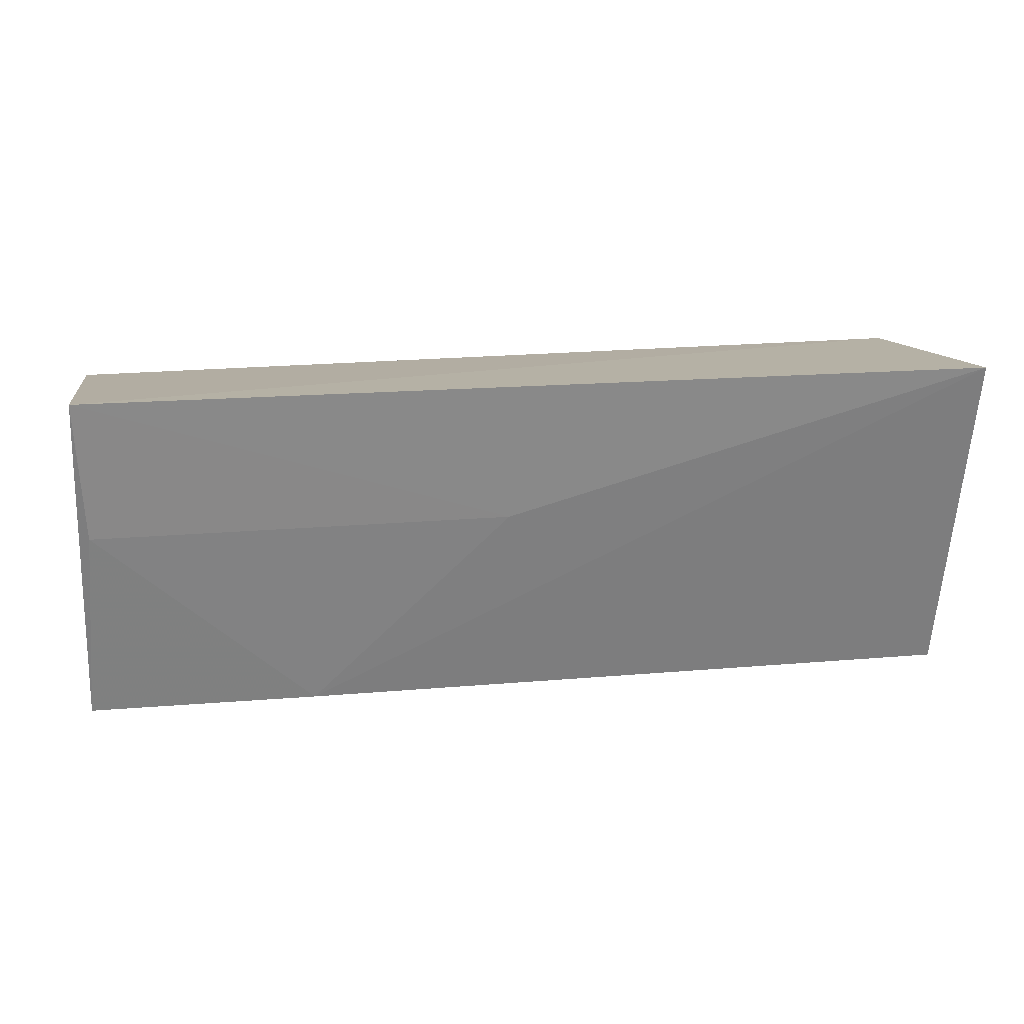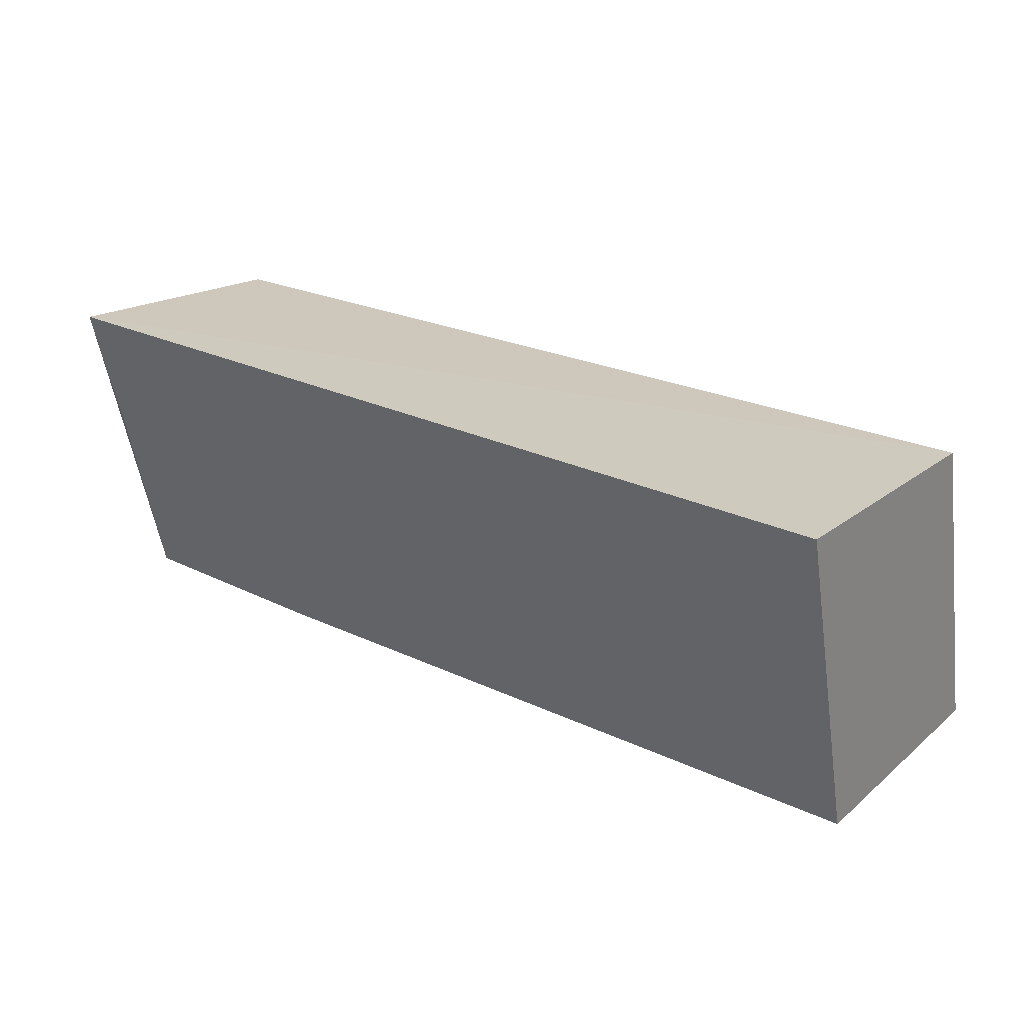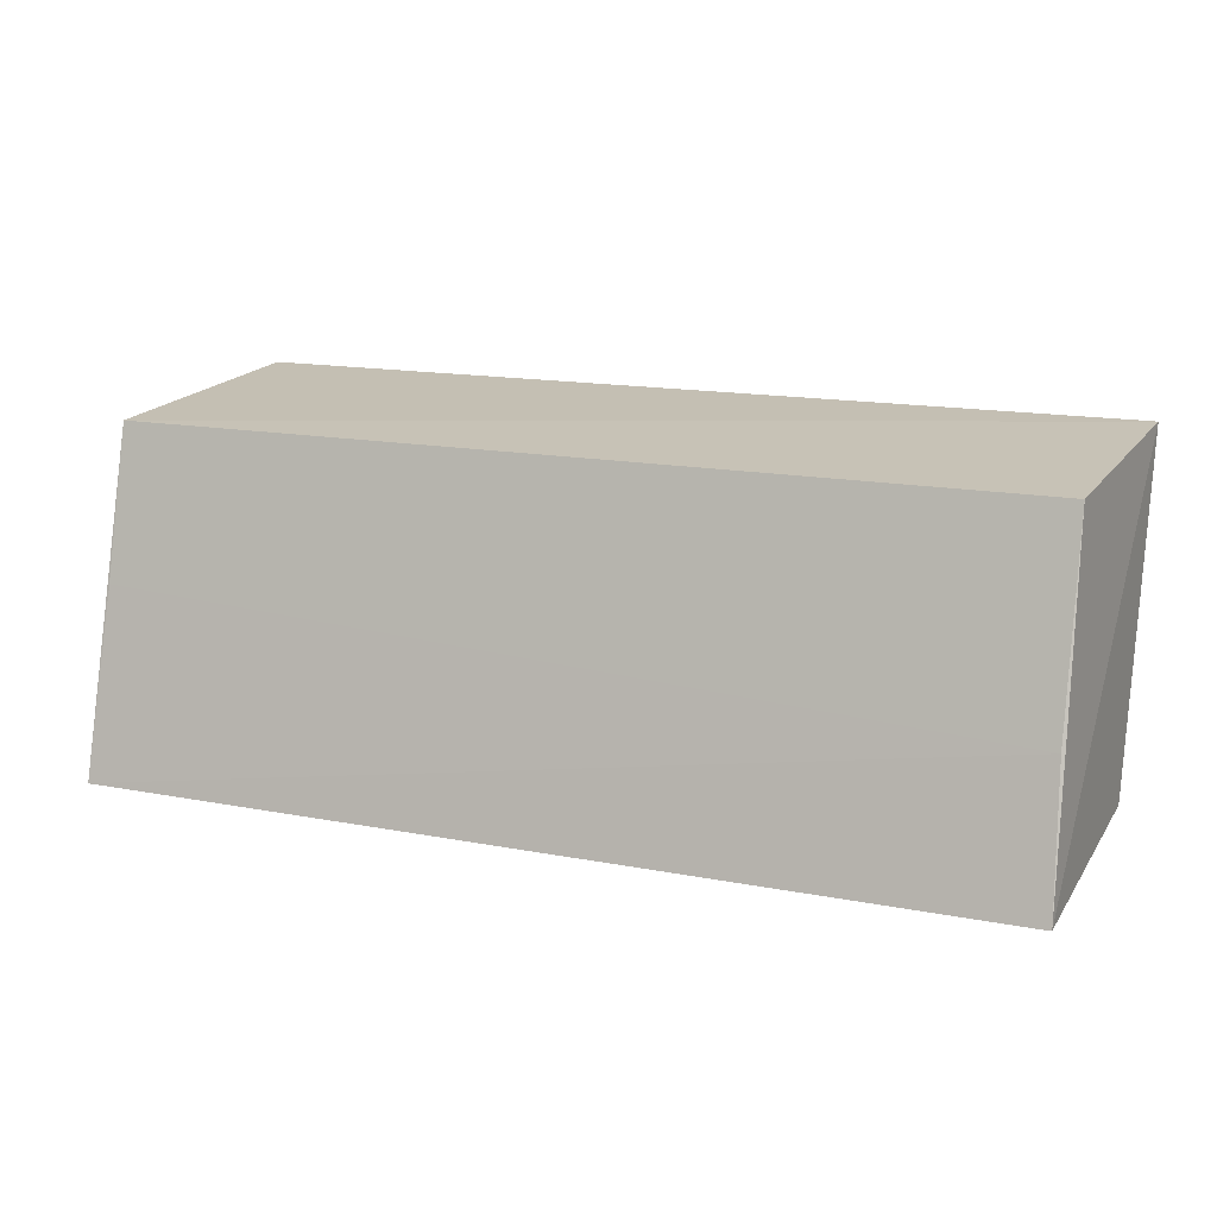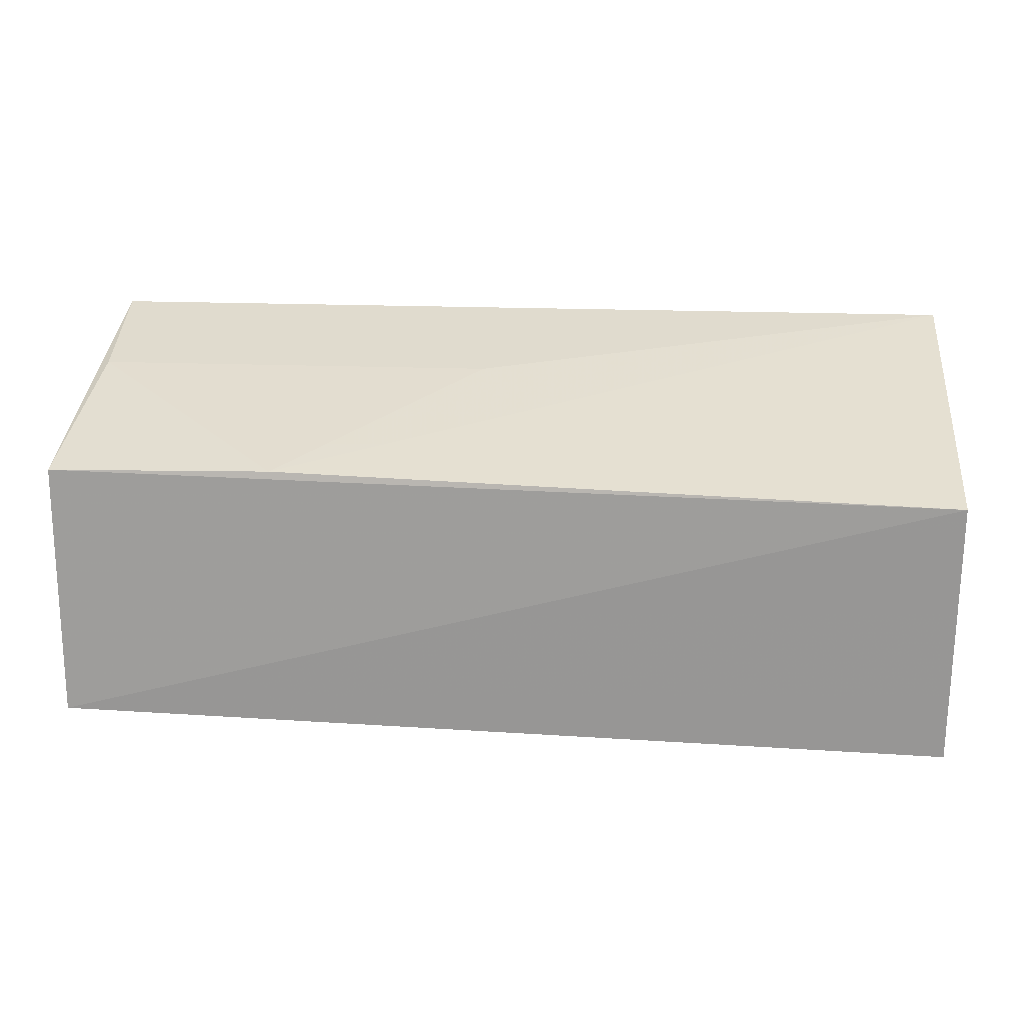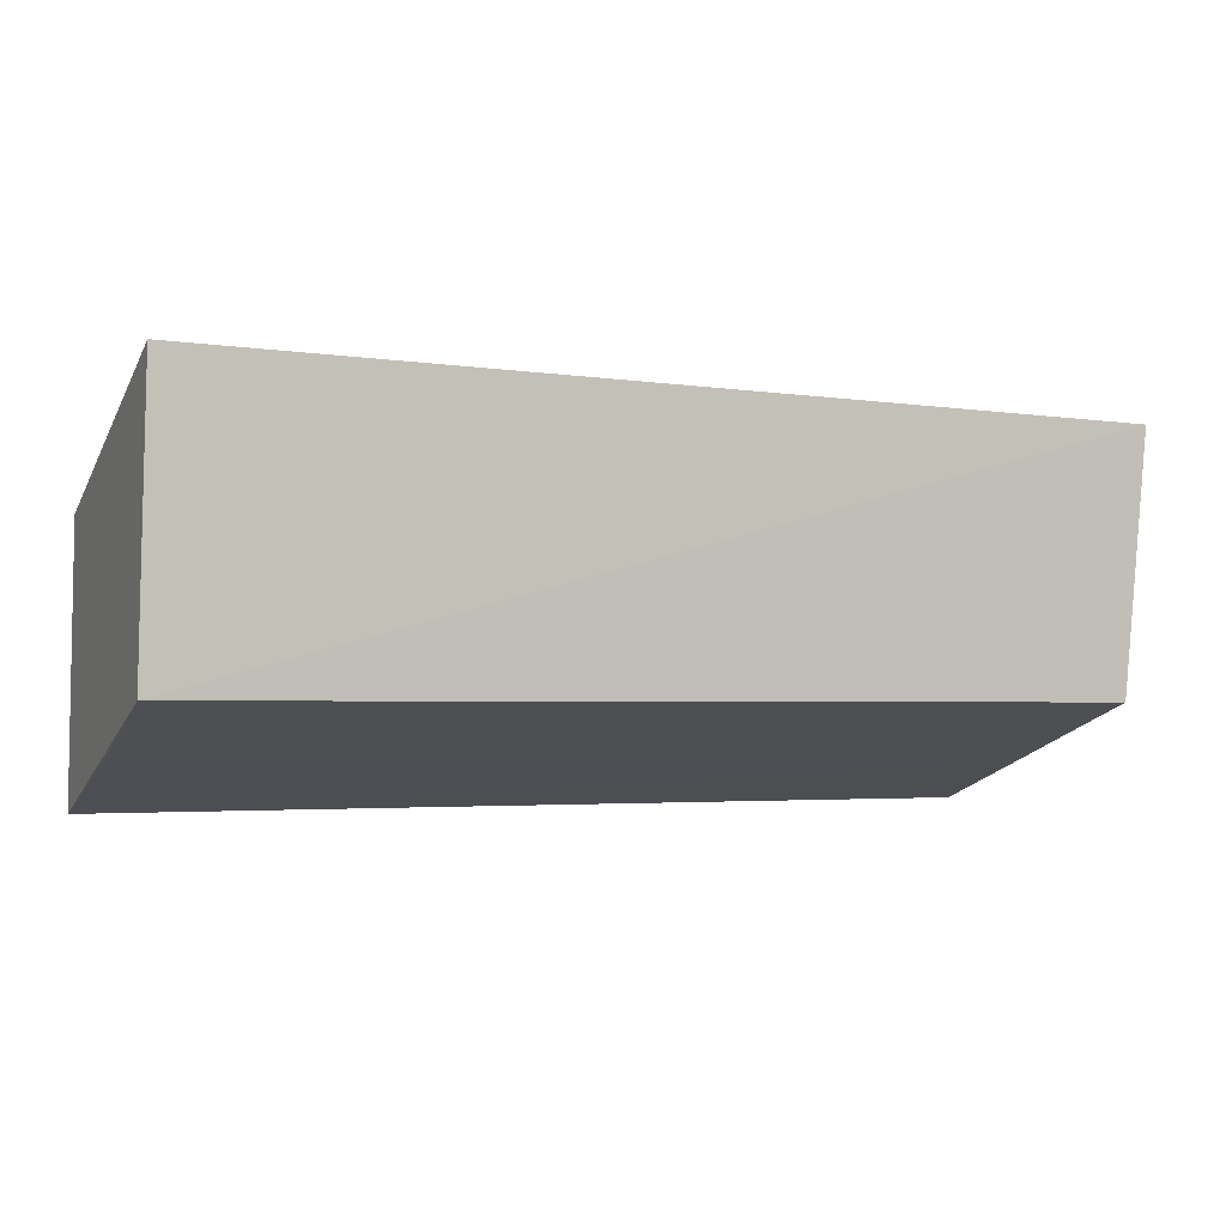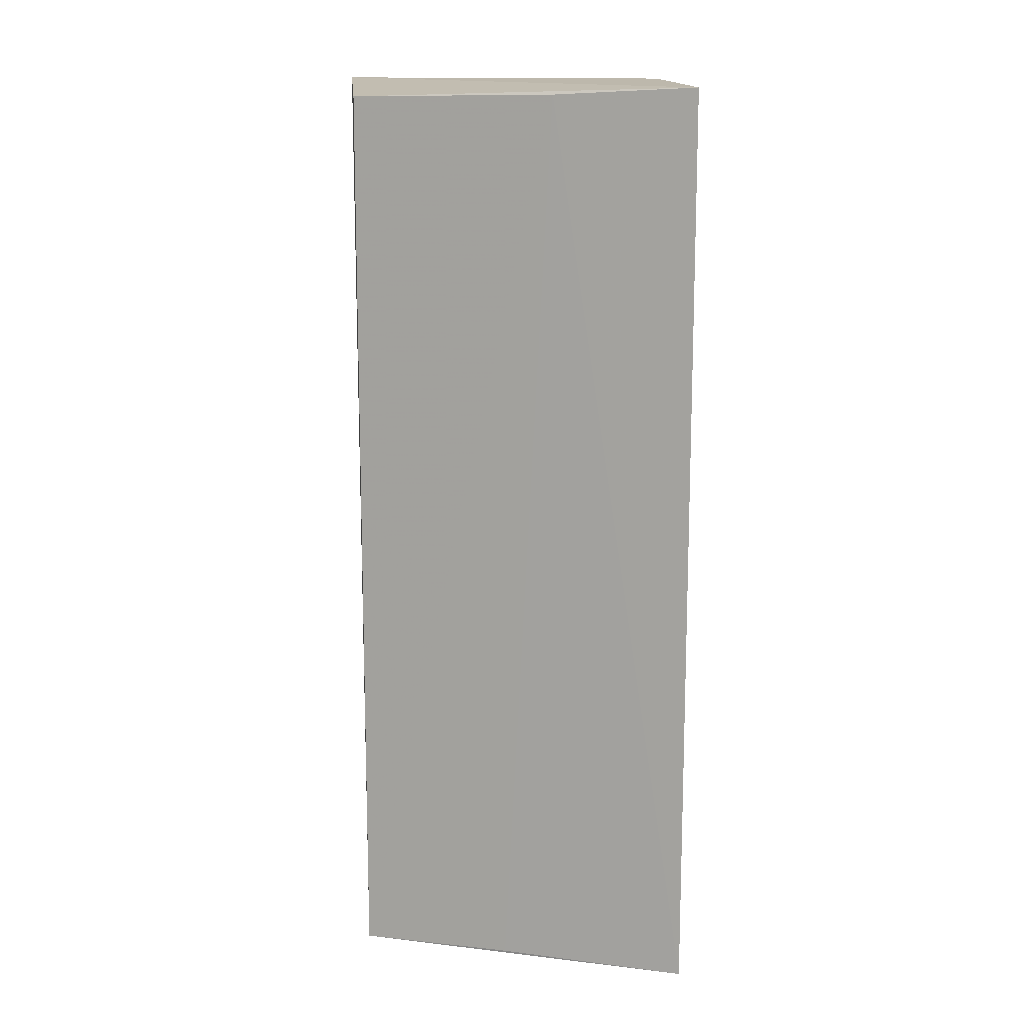
<metadata>
{"format":"obj","ext":"obj","renderer":"f3d","projection":"perspective","resolution":1024,"background":"white","views":[{"elev":15.6,"azim":168.1,"up":"+Z"},{"elev":25.8,"azim":-143.3,"up":"+Z"},{"elev":14.7,"azim":23.3,"up":"+Z"},{"elev":22.6,"azim":-175.0,"up":"+Y"},{"elev":-4.8,"azim":-22.3,"up":"+Y"},{"elev":-75.5,"azim":90.2,"up":"+Y"}]}
</metadata>
<code>
v 0.04302 0.04276 0.0725
v 0.04262 0.03451 0.07178
v 0.04294 0.03171 0.06102
v 0.01342 0.03996 0.06132
v 0.01343 0.03406 0.07189
v 0.043 0.04018 0.06166
v 0.01341 0.04299 0.07248
v 0.04271 0.03281 0.06545
v 0.01342 0.03121 0.06111
v 0.03568 0.04037 0.06164
v 0.0135 0.03277 0.06705
v 0.02933 0.04196 0.06799
v 0.0427 0.04184 0.06799
f 1 2 3
f 5 2 1
f 6 1 3
f 6 3 4
f 7 5 1
f 8 3 2
f 8 2 5
f 9 4 3
f 9 3 8
f 9 7 4
f 9 5 7
f 10 6 4
f 10 4 7
f 11 9 8
f 11 8 5
f 11 5 9
f 12 10 7
f 12 7 1
f 13 1 6
f 13 6 10
f 13 12 1
f 13 10 12

</code>
